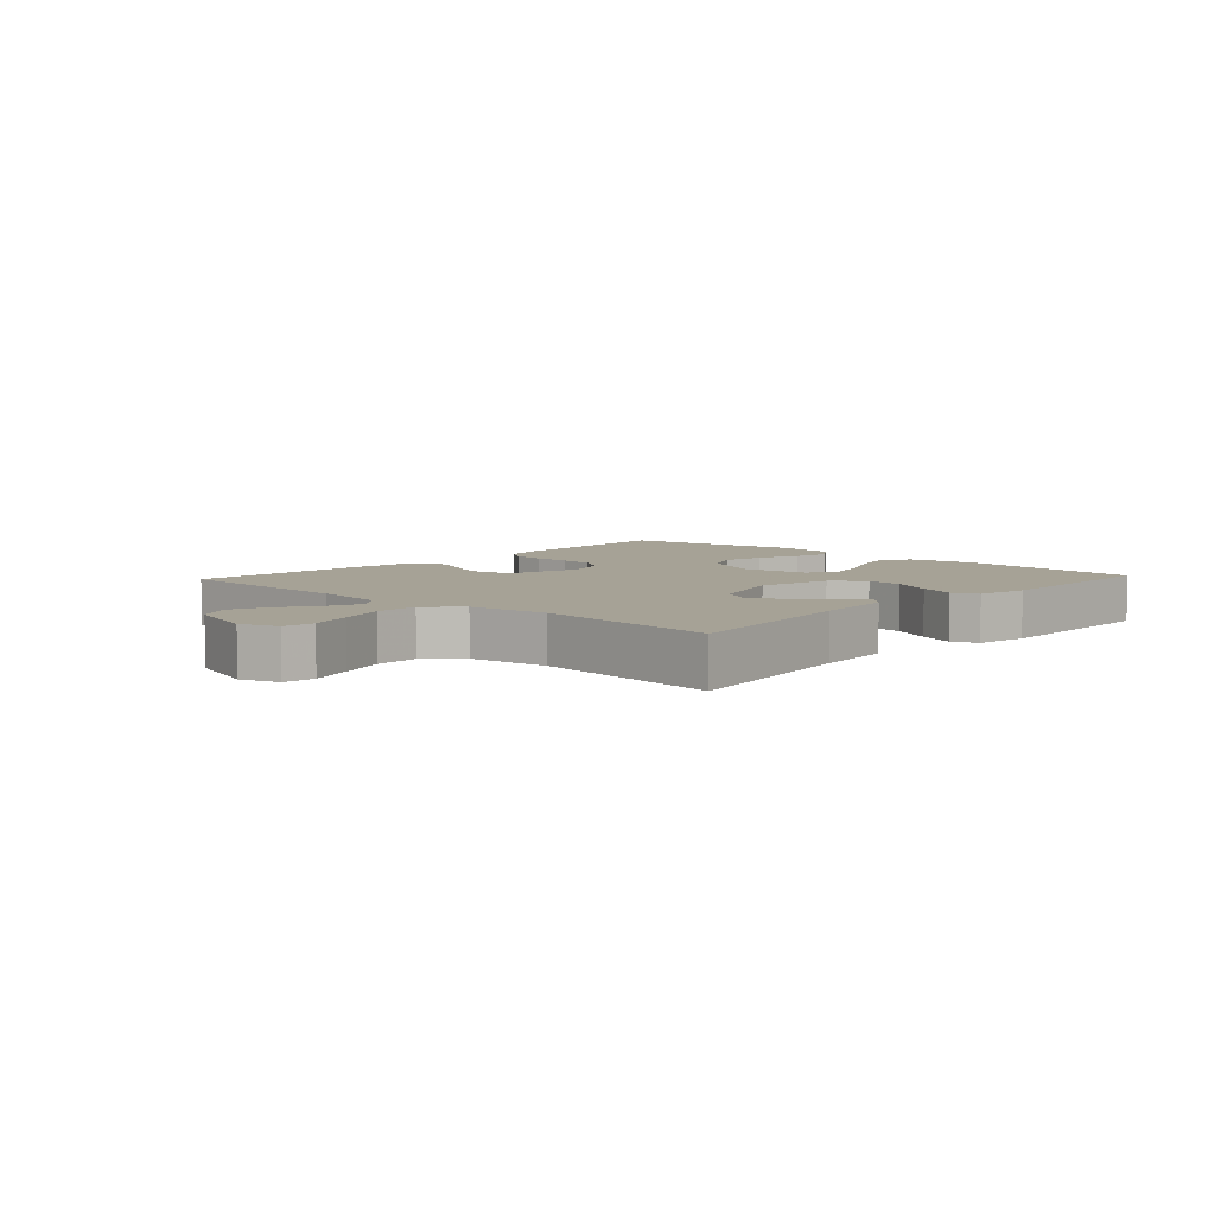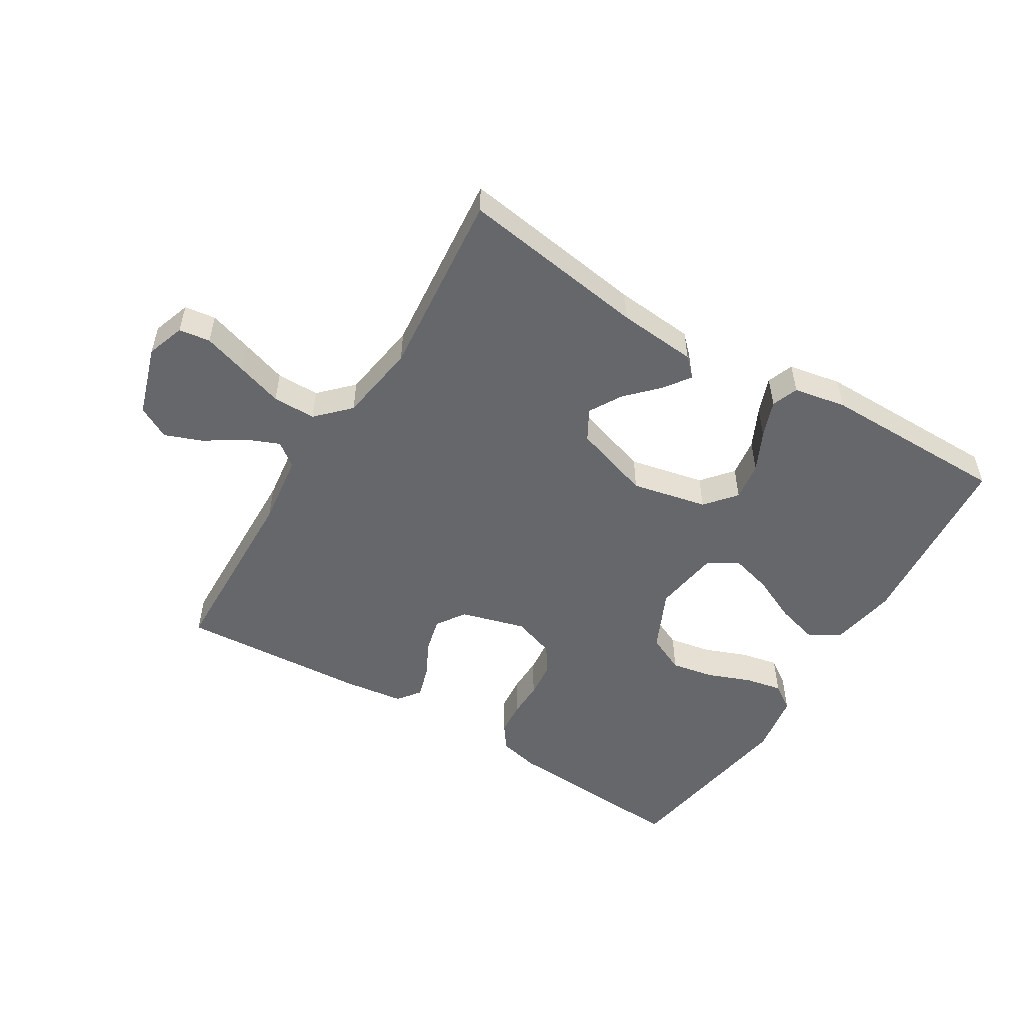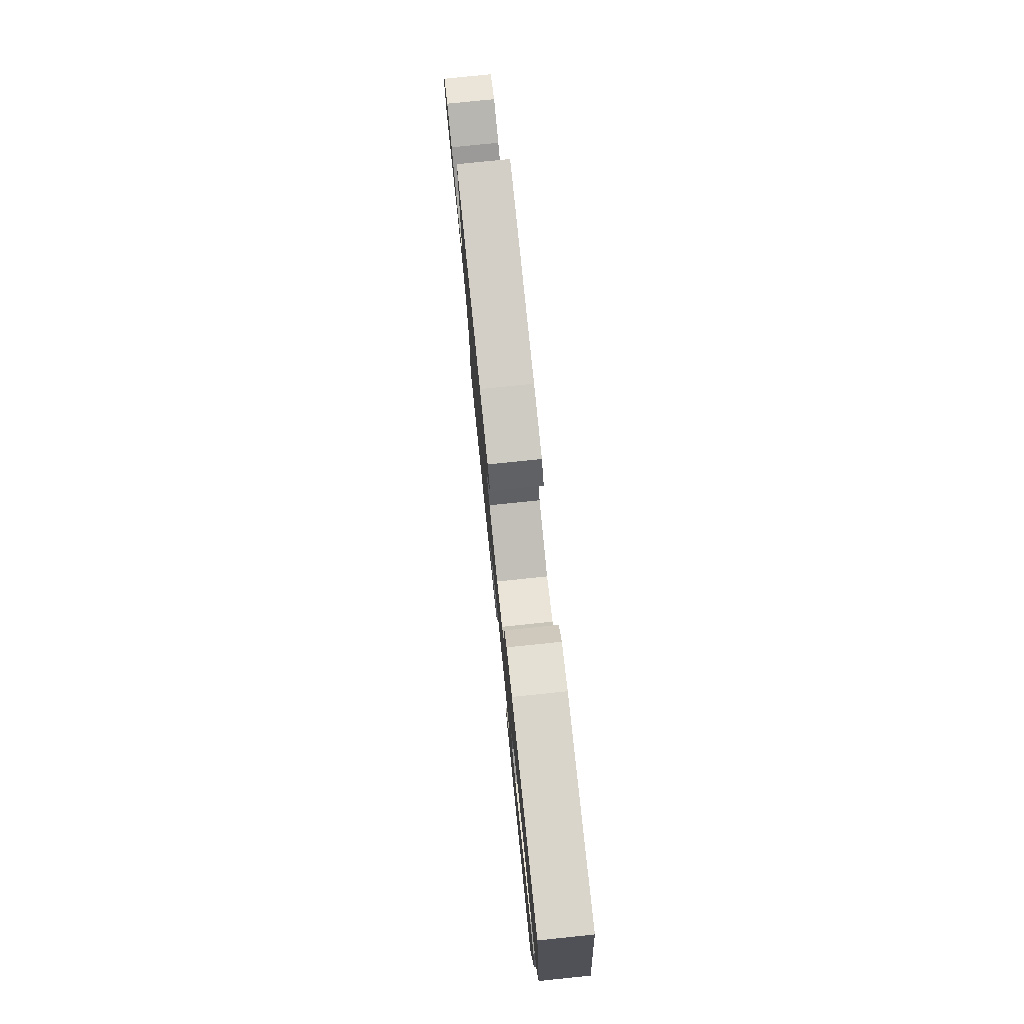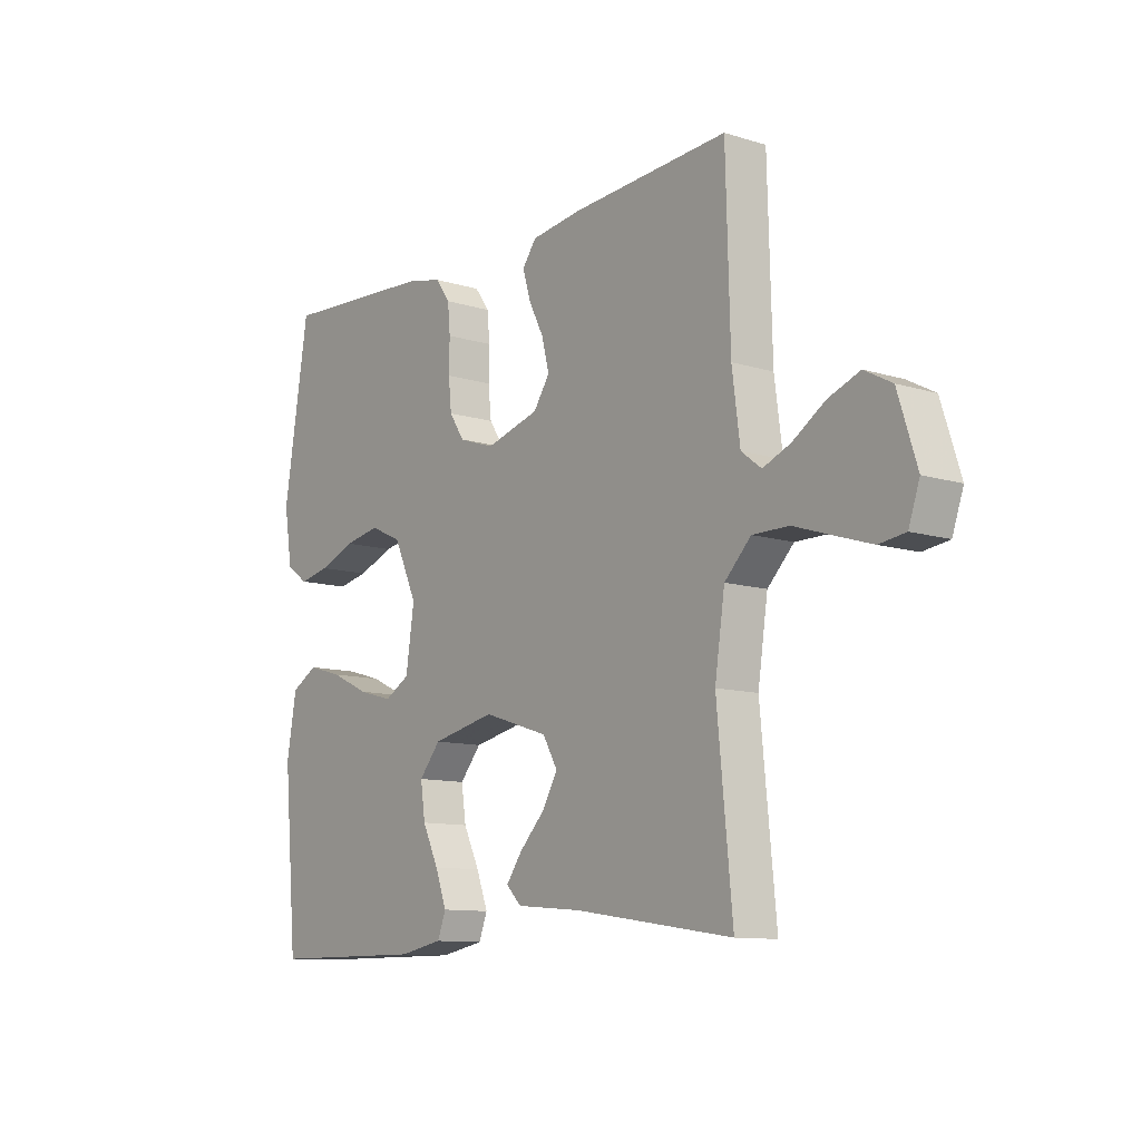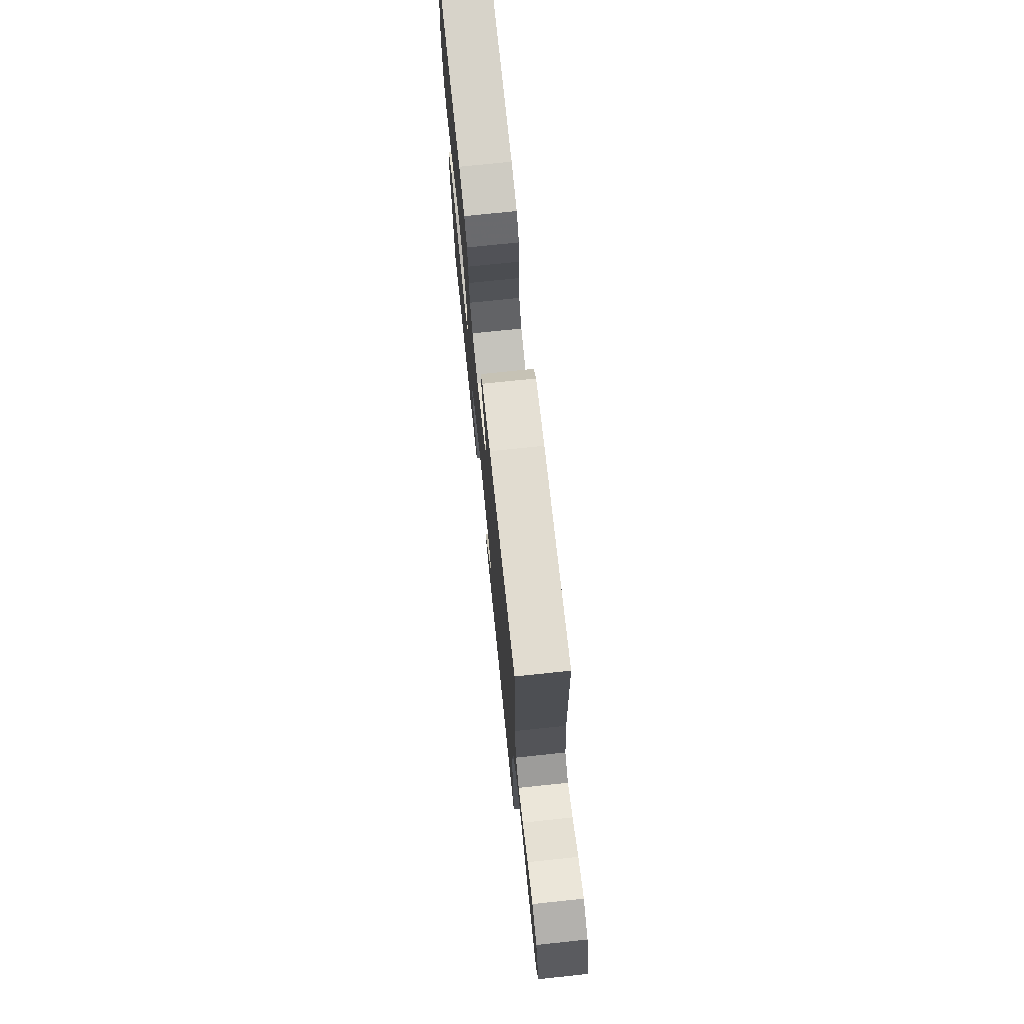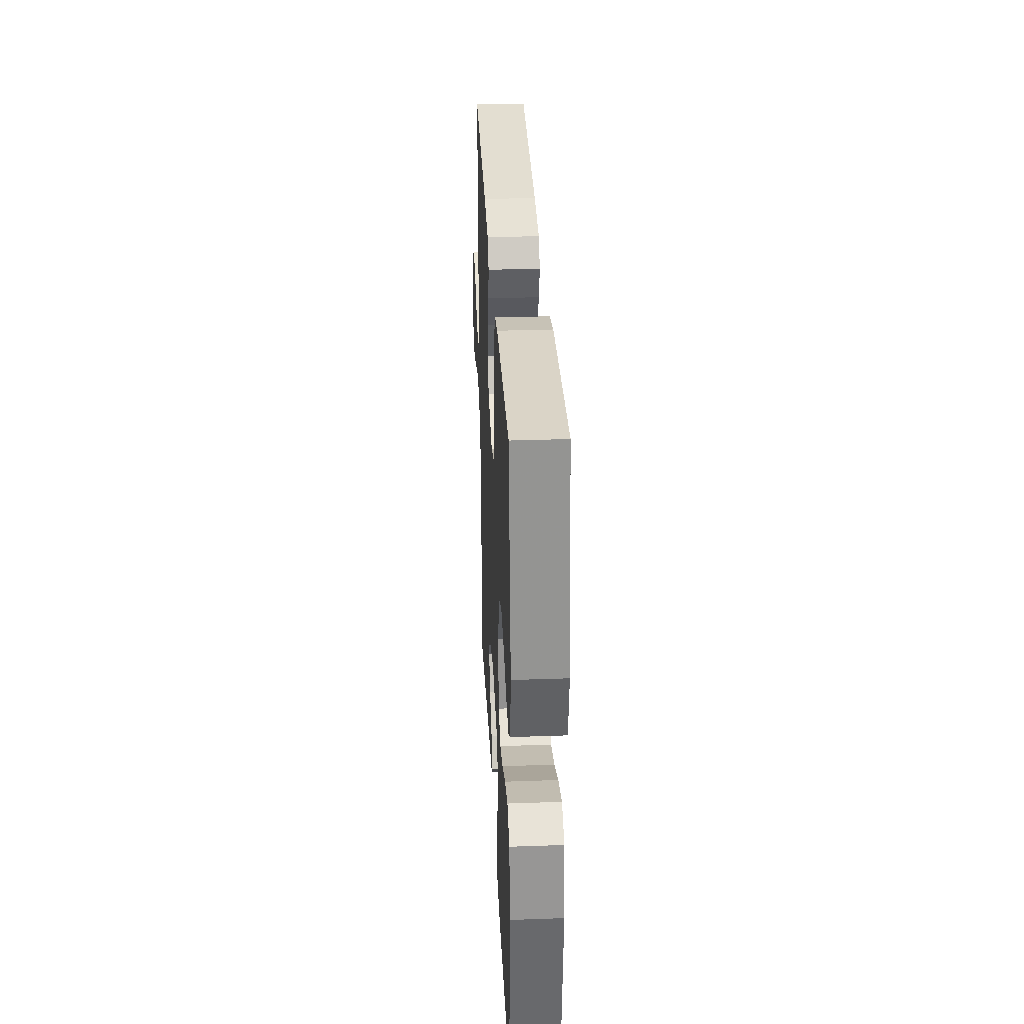
<metadata>
{"format":"obj","ext":"obj","renderer":"f3d","projection":"perspective","resolution":1024,"background":"white","views":[{"elev":6.3,"azim":132.6,"up":"+Y"},{"elev":-52.2,"azim":148.6,"up":"+Y"},{"elev":77.9,"azim":-95.9,"up":"+Z"},{"elev":-10.8,"azim":52.5,"up":"+Z"},{"elev":73.0,"azim":84.0,"up":"+Z"},{"elev":32.4,"azim":-92.8,"up":"+Z"}]}
</metadata>
<code>
v 0.5 0.07 0.5
v 0.508 0.07 0.2
v 0.523 0.07 0.085
v 0.561 0.07 0.056
v 0.614 0.07 0.078
v 0.675 0.07 0.118
v 0.735 0.07 0.141
v 0.787 0.07 0.113
v 0.823 0.07 0
v 0.802 0.07 -0.061
v 0.752 0.07 -0.068
v 0.683 0.07 -0.046
v 0.609 0.07 -0.022
v 0.54 0.07 -0.022
v 0.49 0.07 -0.073
v 0.471 0.07 -0.2
v 0.5 0.07 -0.5
v 0.2 0.07 -0.456
v 0.074 0.07 -0.445
v 0.045 0.07 -0.416
v 0.075 0.07 -0.374
v 0.123 0.07 -0.324
v 0.153 0.07 -0.272
v 0.125 0.07 -0.223
v 0 0.07 -0.183
v -0.121 0.07 -0.209
v -0.162 0.07 -0.258
v -0.153 0.07 -0.32
v -0.122 0.07 -0.384
v -0.1 0.07 -0.443
v -0.116 0.07 -0.485
v -0.2 0.07 -0.501
v -0.5 0.07 -0.5
v -0.527 0.07 -0.2
v -0.508 0.07 -0.093
v -0.458 0.07 -0.064
v -0.391 0.07 -0.083
v -0.317 0.07 -0.117
v -0.251 0.07 -0.135
v -0.203 0.07 -0.107
v -0.187 0.07 0
v -0.232 0.07 0.097
v -0.293 0.07 0.125
v -0.362 0.07 0.112
v -0.431 0.07 0.085
v -0.49 0.07 0.073
v -0.532 0.07 0.102
v -0.548 0.07 0.2
v -0.5 0.07 0.5
v -0.2 0.07 0.482
v -0.135 0.07 0.467
v -0.107 0.07 0.428
v -0.102 0.07 0.375
v -0.103 0.07 0.316
v -0.097 0.07 0.259
v -0.068 0.07 0.215
v 0 0.07 0.192
v 0.103 0.07 0.221
v 0.134 0.07 0.267
v 0.12 0.07 0.323
v 0.091 0.07 0.38
v 0.076 0.07 0.431
v 0.103 0.07 0.467
v 0.2 0.07 0.48
v 0.5 0 0.5
v 0.508 0 0.2
v 0.523 0 0.085
v 0.561 0 0.056
v 0.614 0 0.078
v 0.675 0 0.118
v 0.735 0 0.141
v 0.787 0 0.113
v 0.823 0 0
v 0.802 0 -0.061
v 0.752 0 -0.068
v 0.683 0 -0.046
v 0.609 0 -0.022
v 0.54 0 -0.022
v 0.49 0 -0.073
v 0.471 0 -0.2
v 0.5 0 -0.5
v 0.2 0 -0.456
v 0.074 0 -0.445
v 0.045 0 -0.416
v 0.075 0 -0.374
v 0.123 0 -0.324
v 0.153 0 -0.272
v 0.125 0 -0.223
v 0 0 -0.183
v -0.121 0 -0.209
v -0.162 0 -0.258
v -0.153 0 -0.32
v -0.122 0 -0.384
v -0.1 0 -0.443
v -0.116 0 -0.485
v -0.2 0 -0.501
v -0.5 0 -0.5
v -0.527 0 -0.2
v -0.508 0 -0.093
v -0.458 0 -0.064
v -0.391 0 -0.083
v -0.317 0 -0.117
v -0.251 0 -0.135
v -0.203 0 -0.107
v -0.187 0 0
v -0.232 0 0.097
v -0.293 0 0.125
v -0.362 0 0.112
v -0.431 0 0.085
v -0.49 0 0.073
v -0.532 0 0.102
v -0.548 0 0.2
v -0.5 0 0.5
v -0.2 0 0.482
v -0.135 0 0.467
v -0.107 0 0.428
v -0.102 0 0.375
v -0.103 0 0.316
v -0.097 0 0.259
v -0.068 0 0.215
v 0 0 0.192
v 0.103 0 0.221
v 0.134 0 0.267
v 0.12 0 0.323
v 0.091 0 0.38
v 0.076 0 0.431
v 0.103 0 0.467
v 0.2 0 0.48
f 63 64 1 2
f 60 61 62 63
f 59 60 63 2
f 58 59 2 3
f 57 58 3 4
f 51 52 53 54
f 51 54 55
f 50 51 55
f 49 50 55
f 48 49 55 56
f 44 45 46 47
f 43 44 47 48
f 35 36 37 38
f 35 38 39
f 34 35 39
f 33 34 39
f 32 33 39 40
f 28 29 30 31
f 28 31 32 40
f 19 20 21 22
f 18 19 22 23
f 16 17 18 23
f 15 16 23 24
f 10 11 12 13
f 8 9 10 13
f 8 13 14
f 5 6 7 8
f 4 5 8 14
f 57 4 14 15
f 43 48 56 57
f 42 43 57 15
f 27 28 40
f 26 27 40 41
f 25 26 41
f 25 41 42
f 15 24 25 42
f 66 65 128 127
f 127 126 125 124
f 66 127 124 123
f 67 66 123 122
f 68 67 122 121
f 118 117 116 115
f 119 118 115
f 119 115 114
f 119 114 113
f 120 119 113 112
f 111 110 109 108
f 112 111 108 107
f 102 101 100 99
f 103 102 99
f 103 99 98
f 103 98 97
f 104 103 97 96
f 95 94 93 92
f 104 96 95 92
f 86 85 84 83
f 87 86 83 82
f 87 82 81 80
f 88 87 80 79
f 77 76 75 74
f 77 74 73 72
f 78 77 72
f 72 71 70 69
f 78 72 69 68
f 79 78 68 121
f 121 120 112 107
f 79 121 107 106
f 104 92 91
f 105 104 91 90
f 105 90 89
f 106 105 89
f 106 89 88 79
f 1 65 66 2
f 2 66 67 3
f 3 67 68 4
f 4 68 69 5
f 5 69 70 6
f 6 70 71 7
f 7 71 72 8
f 8 72 73 9
f 9 73 74 10
f 10 74 75 11
f 11 75 76 12
f 12 76 77 13
f 13 77 78 14
f 14 78 79 15
f 15 79 80 16
f 16 80 81 17
f 17 81 82 18
f 18 82 83 19
f 19 83 84 20
f 20 84 85 21
f 21 85 86 22
f 22 86 87 23
f 23 87 88 24
f 24 88 89 25
f 25 89 90 26
f 26 90 91 27
f 27 91 92 28
f 28 92 93 29
f 29 93 94 30
f 30 94 95 31
f 31 95 96 32
f 32 96 97 33
f 33 97 98 34
f 34 98 99 35
f 35 99 100 36
f 36 100 101 37
f 37 101 102 38
f 38 102 103 39
f 39 103 104 40
f 40 104 105 41
f 41 105 106 42
f 42 106 107 43
f 43 107 108 44
f 44 108 109 45
f 45 109 110 46
f 46 110 111 47
f 47 111 112 48
f 48 112 113 49
f 49 113 114 50
f 50 114 115 51
f 51 115 116 52
f 52 116 117 53
f 53 117 118 54
f 54 118 119 55
f 55 119 120 56
f 56 120 121 57
f 57 121 122 58
f 58 122 123 59
f 59 123 124 60
f 60 124 125 61
f 61 125 126 62
f 62 126 127 63
f 63 127 128 64
f 64 128 65 1

</code>
